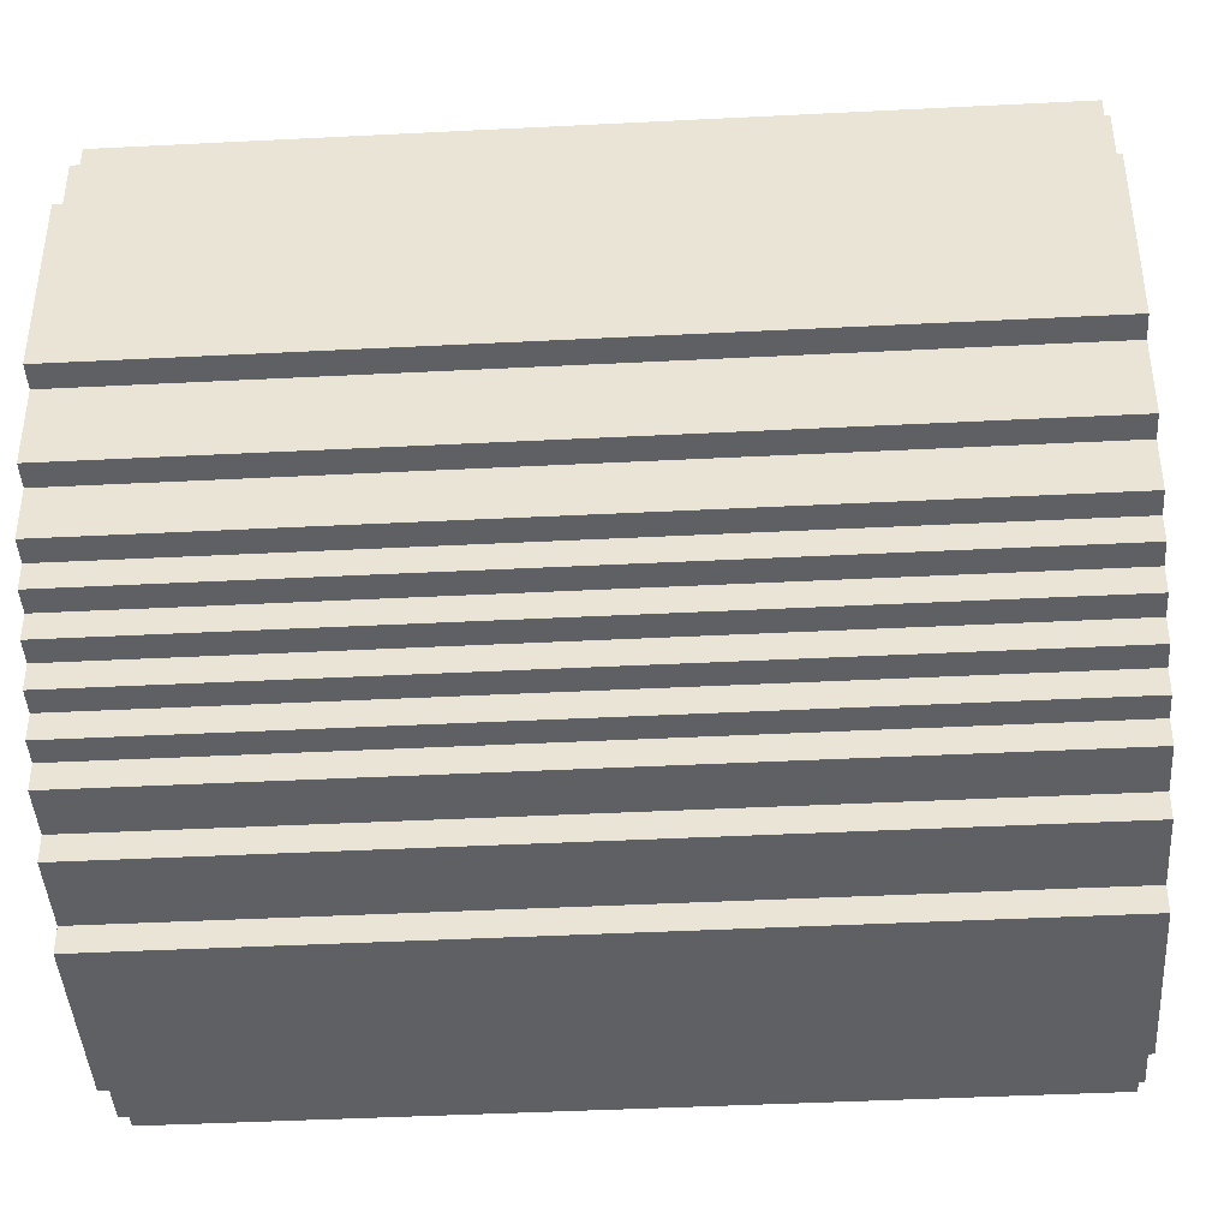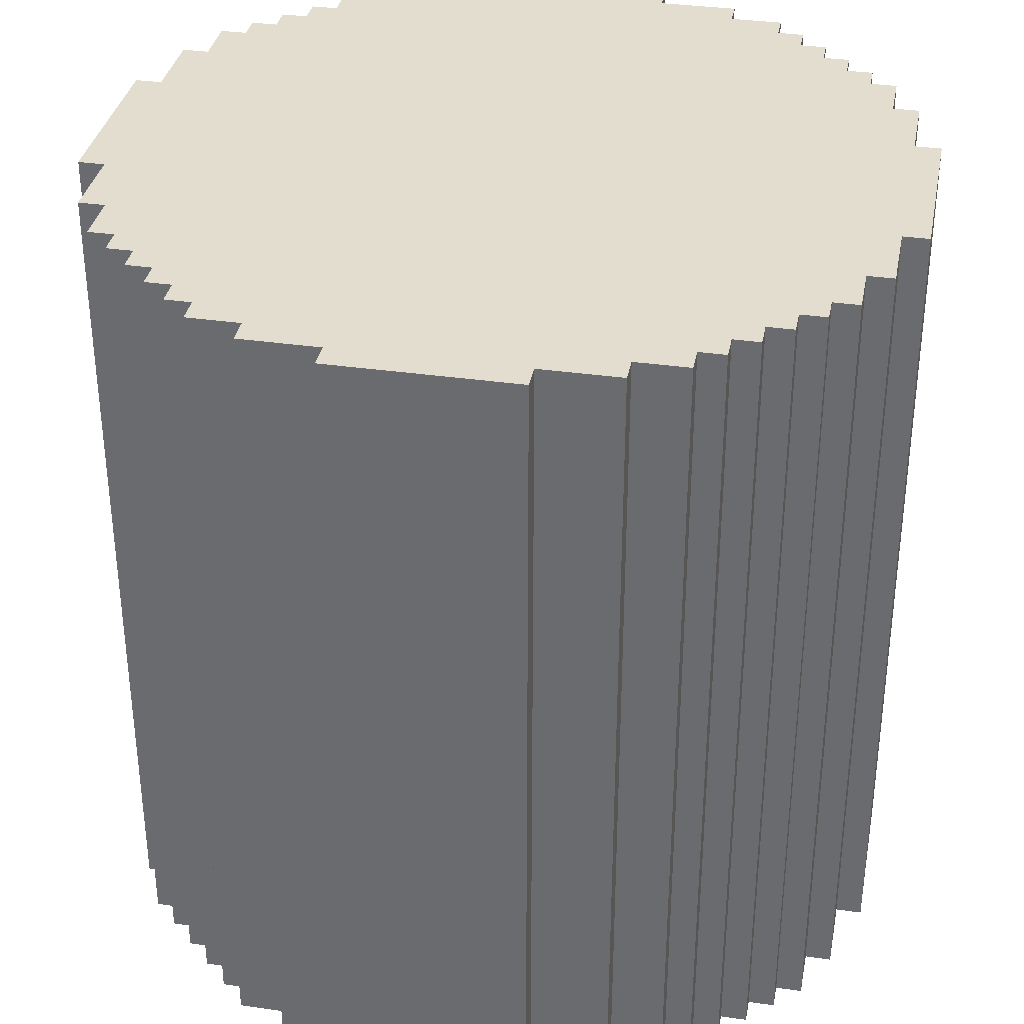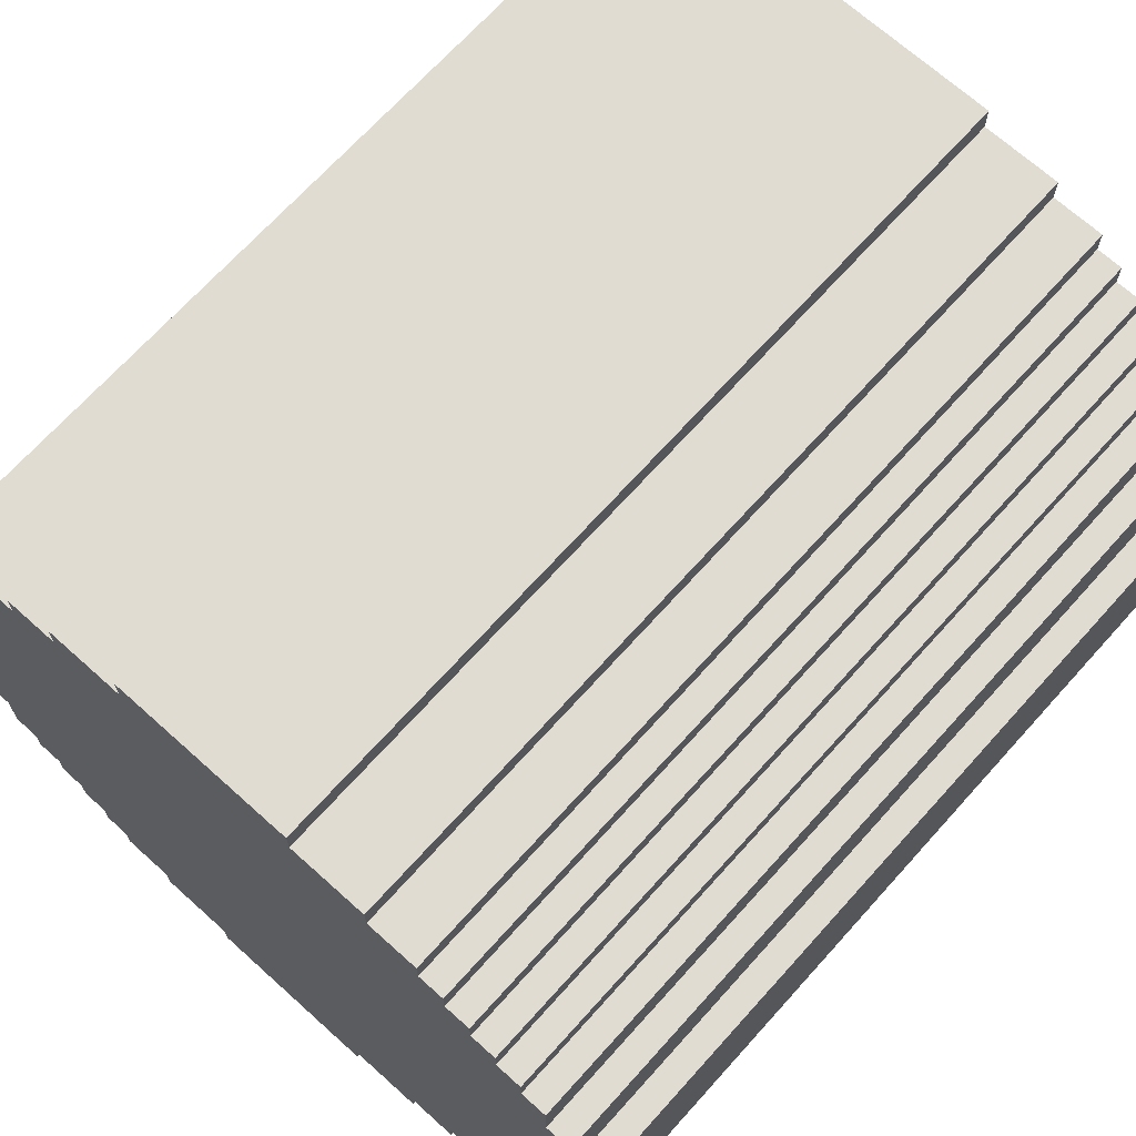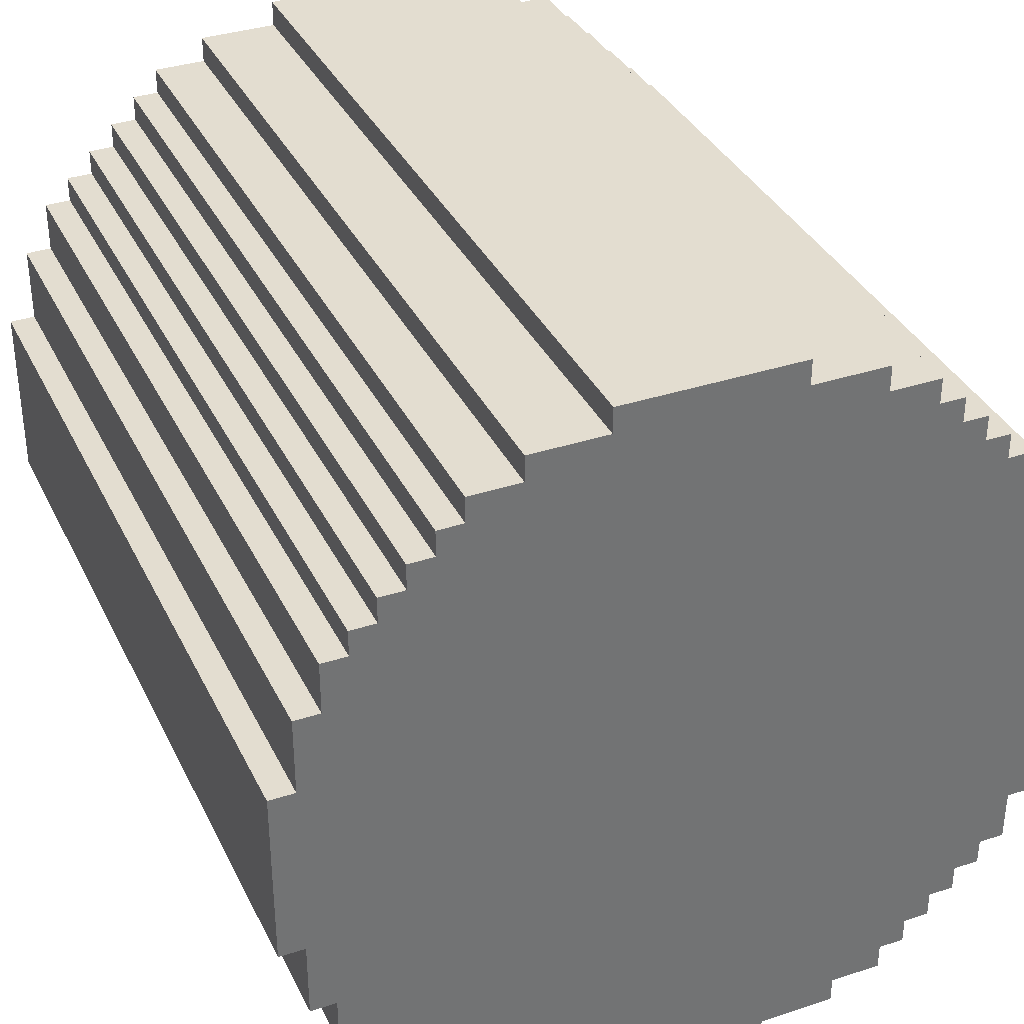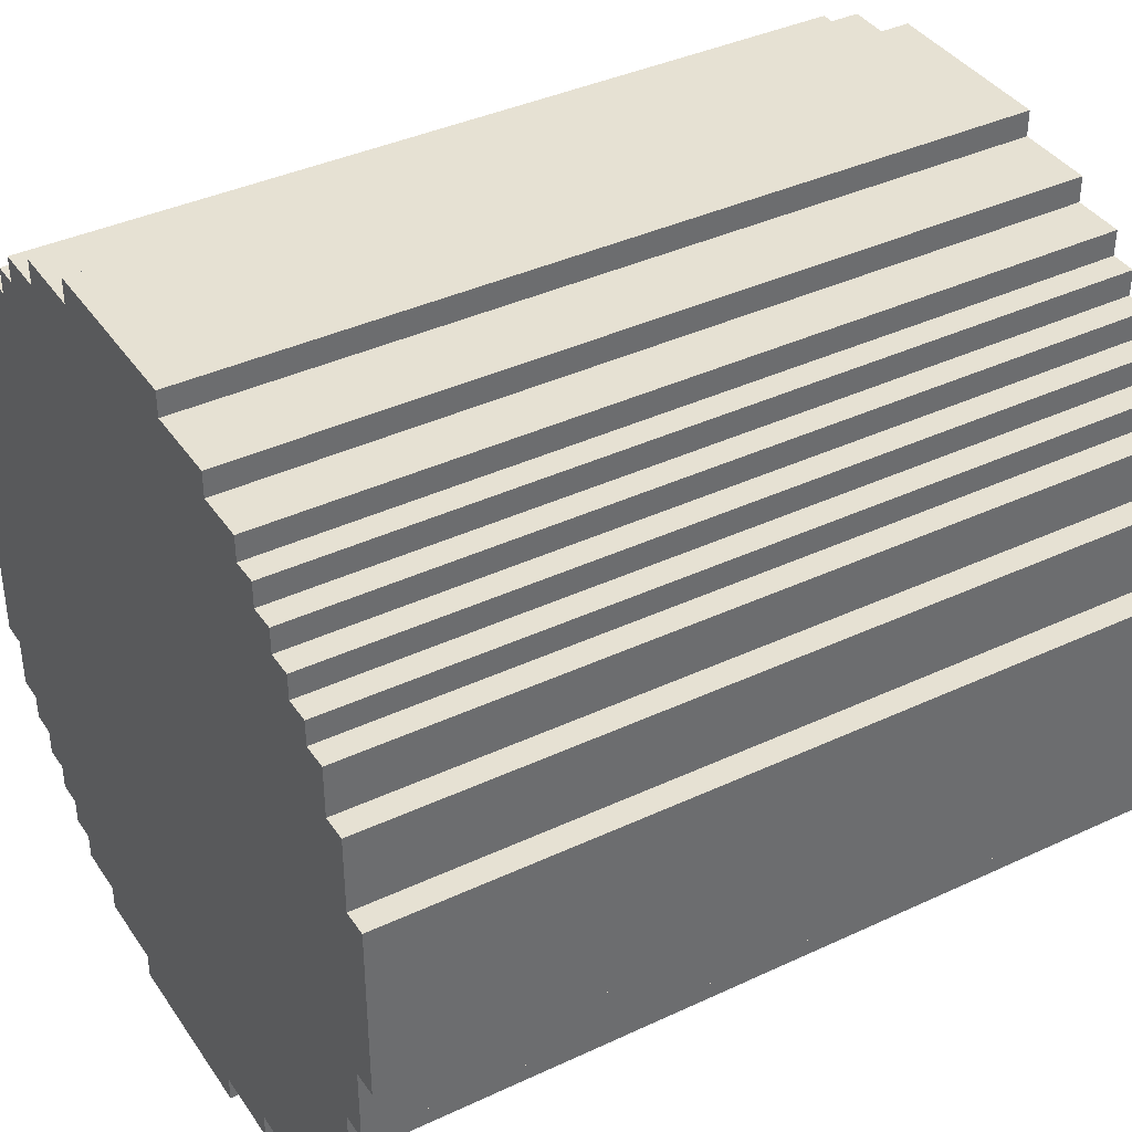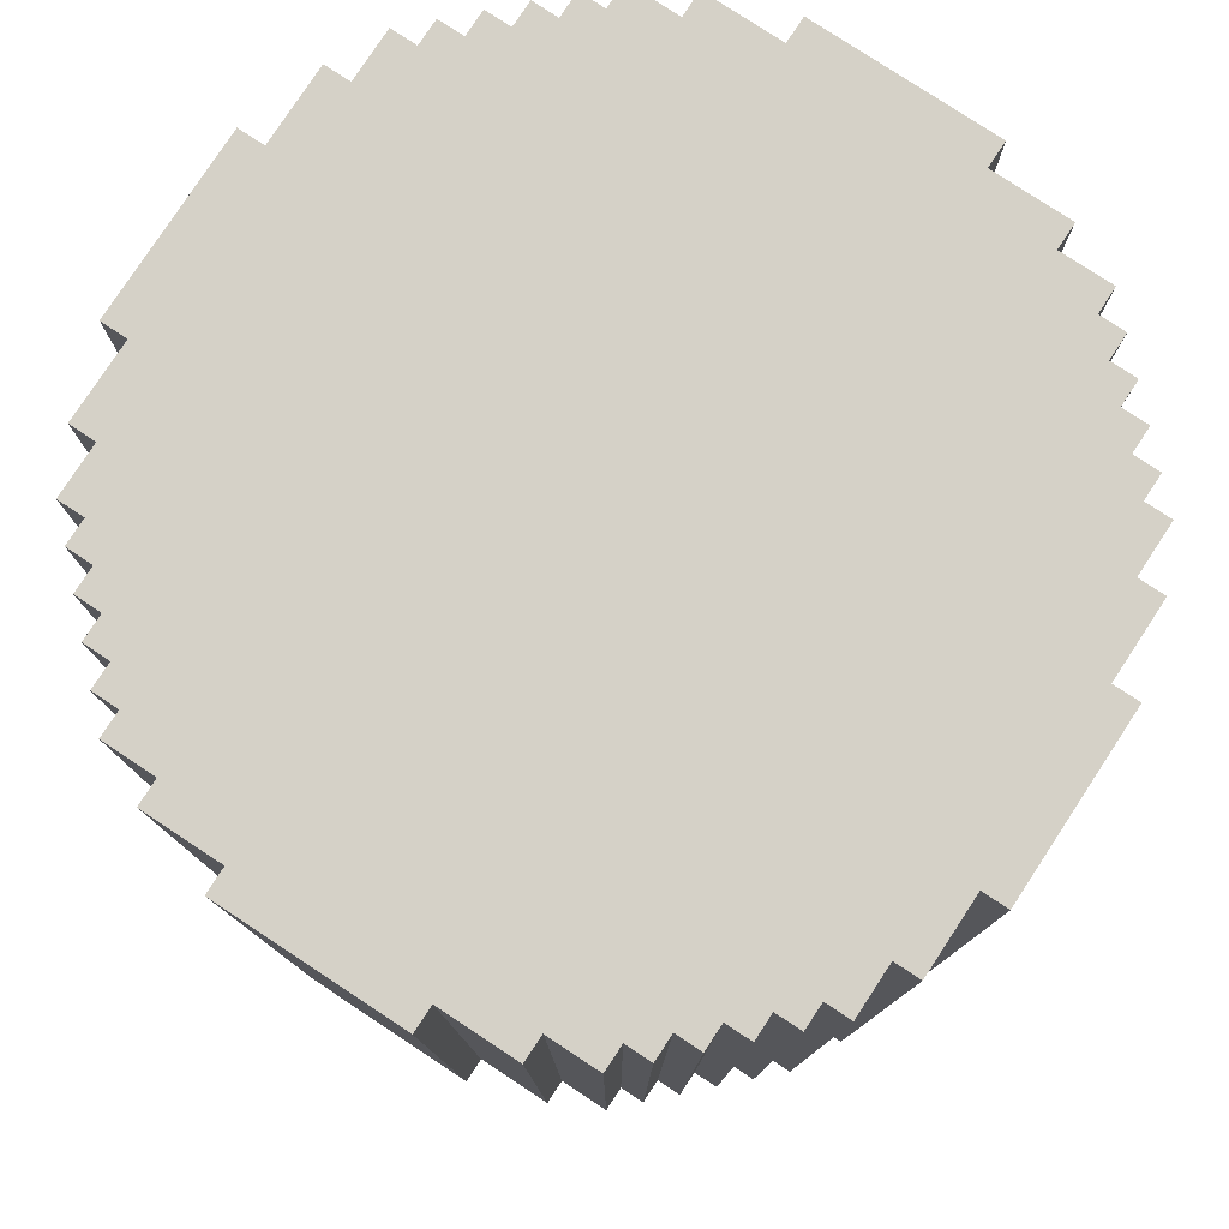
<metadata>
{"format":"obj","ext":"obj","renderer":"f3d","projection":"perspective","resolution":1024,"background":"white","views":[{"elev":-42.3,"azim":93.5,"up":"+Z"},{"elev":34.9,"azim":10.8,"up":"+Y"},{"elev":69.1,"azim":-138.0,"up":"+Z"},{"elev":35.6,"azim":156.6,"up":"+Z"},{"elev":38.7,"azim":59.5,"up":"+Z"},{"elev":79.2,"azim":33.3,"up":"+Y"}]}
</metadata>
<code>
g sphereplz-2
v -15 0 4
v -15 0 -3
v -15 32 4
v -15 32 -3
v -14 0 7
v -14 0 4
v -14 0 -3
v -14 0 -6
v -14 32 7
v -14 32 4
v -14 32 -3
v -14 32 -6
v -13 0 9
v -13 0 7
v -13 0 -6
v -13 0 -8
v -13 32 9
v -13 32 7
v -13 32 -6
v -13 32 -8
v -12 0 10
v -12 0 9
v -12 0 -8
v -12 0 -9
v -12 32 10
v -12 32 9
v -12 32 -8
v -12 32 -9
v -11 0 11
v -11 0 10
v -11 0 -9
v -11 0 -10
v -11 32 11
v -11 32 10
v -11 32 -9
v -11 32 -10
v -10 0 12
v -10 0 11
v -10 0 -10
v -10 0 -11
v -10 32 12
v -10 32 11
v -10 32 -10
v -10 32 -11
v -9 0 13
v -9 0 12
v -9 0 -11
v -9 0 -12
v -9 32 13
v -9 32 12
v -9 32 -11
v -9 32 -12
v -8 0 14
v -8 0 13
v -8 0 -12
v -8 0 -13
v -8 32 14
v -8 32 13
v -8 32 -12
v -8 32 -13
v -6 0 15
v -6 0 14
v -6 0 -13
v -6 0 -14
v -6 32 15
v -6 32 14
v -6 32 -13
v -6 32 -14
v -3 0 16
v -3 0 15
v -3 0 -14
v -3 0 -15
v -3 32 16
v -3 32 15
v -3 32 -14
v -3 32 -15
v 1 1 1
v 1 1 -0
v 1 27 1
v 1 27 -0
v 0 1 1
v 0 1 -0
v 0 27 1
v 0 27 -0
v 4 0 16
v 4 0 15
v 4 0 -14
v 4 0 -15
v 4 32 16
v 4 32 15
v 4 32 -14
v 4 32 -15
v 7 0 15
v 7 0 14
v 7 0 -13
v 7 0 -14
v 7 32 15
v 7 32 14
v 7 32 -13
v 7 32 -14
v 9 0 14
v 9 0 13
v 9 0 -12
v 9 0 -13
v 9 32 14
v 9 32 13
v 9 32 -12
v 9 32 -13
v 10 0 13
v 10 0 12
v 10 0 -11
v 10 0 -12
v 10 32 13
v 10 32 12
v 10 32 -11
v 10 32 -12
v 11 0 12
v 11 0 11
v 11 0 -10
v 11 0 -11
v 11 32 12
v 11 32 11
v 11 32 -10
v 11 32 -11
v 12 0 11
v 12 0 10
v 12 0 -9
v 12 0 -10
v 12 32 11
v 12 32 10
v 12 32 -9
v 12 32 -10
v 13 0 10
v 13 0 9
v 13 0 -8
v 13 0 -9
v 13 32 10
v 13 32 9
v 13 32 -8
v 13 32 -9
v 14 0 9
v 14 0 7
v 14 0 -6
v 14 0 -8
v 14 32 9
v 14 32 7
v 14 32 -6
v 14 32 -8
v 15 0 7
v 15 0 4
v 15 0 -3
v 15 0 -6
v 15 32 7
v 15 32 4
v 15 32 -3
v 15 32 -6
v 16 0 4
v 16 0 -3
v 16 32 4
v 16 32 -3
v -3 0 16
v -3 32 16
v 4 0 16
v 4 32 16
v -6 0 15
v -6 32 15
v -3 0 15
v -3 32 15
v 4 0 15
v 4 32 15
v 7 0 15
v 7 32 15
v -8 0 14
v -8 32 14
v -6 0 14
v -6 32 14
v 7 0 14
v 7 32 14
v 9 0 14
v 9 32 14
v -9 0 13
v -9 32 13
v -8 0 13
v -8 32 13
v 9 0 13
v 9 32 13
v 10 0 13
v 10 32 13
v -10 0 12
v -10 32 12
v -9 0 12
v -9 32 12
v 10 0 12
v 10 32 12
v 11 0 12
v 11 32 12
v -11 0 11
v -11 32 11
v -10 0 11
v -10 32 11
v 11 0 11
v 11 32 11
v 12 0 11
v 12 32 11
v -12 0 10
v -12 32 10
v -11 0 10
v -11 32 10
v 12 0 10
v 12 32 10
v 13 0 10
v 13 32 10
v -13 0 9
v -13 32 9
v -12 0 9
v -12 32 9
v 13 0 9
v 13 32 9
v 14 0 9
v 14 32 9
v -14 0 7
v -14 32 7
v -13 0 7
v -13 32 7
v 14 0 7
v 14 32 7
v 15 0 7
v 15 32 7
v -15 0 4
v -15 32 4
v -14 0 4
v -14 32 4
v 15 0 4
v 15 32 4
v 16 0 4
v 16 32 4
v 0 1 -0
v 0 27 -0
v 1 1 -0
v 1 27 -0
v 0 1 1
v 0 27 1
v 1 1 1
v 1 27 1
v -15 0 -3
v -15 32 -3
v -14 0 -3
v -14 32 -3
v 15 0 -3
v 15 32 -3
v 16 0 -3
v 16 32 -3
v -14 0 -6
v -14 32 -6
v -13 0 -6
v -13 32 -6
v 14 0 -6
v 14 32 -6
v 15 0 -6
v 15 32 -6
v -13 0 -8
v -13 32 -8
v -12 0 -8
v -12 32 -8
v 13 0 -8
v 13 32 -8
v 14 0 -8
v 14 32 -8
v -12 0 -9
v -12 32 -9
v -11 0 -9
v -11 32 -9
v 12 0 -9
v 12 32 -9
v 13 0 -9
v 13 32 -9
v -11 0 -10
v -11 32 -10
v -10 0 -10
v -10 32 -10
v 11 0 -10
v 11 32 -10
v 12 0 -10
v 12 32 -10
v -10 0 -11
v -10 32 -11
v -9 0 -11
v -9 32 -11
v 10 0 -11
v 10 32 -11
v 11 0 -11
v 11 32 -11
v -9 0 -12
v -9 32 -12
v -8 0 -12
v -8 32 -12
v 9 0 -12
v 9 32 -12
v 10 0 -12
v 10 32 -12
v -8 0 -13
v -8 32 -13
v -6 0 -13
v -6 32 -13
v 7 0 -13
v 7 32 -13
v 9 0 -13
v 9 32 -13
v -6 0 -14
v -6 32 -14
v -3 0 -14
v -3 32 -14
v 4 0 -14
v 4 32 -14
v 7 0 -14
v 7 32 -14
v -3 0 -15
v -3 32 -15
v 4 0 -15
v 4 32 -15
v -3 0 16
v 4 0 16
v -6 0 15
v -3 0 15
v 4 0 15
v 7 0 15
v -8 0 14
v -6 0 14
v 7 0 14
v 9 0 14
v -9 0 13
v -8 0 13
v 9 0 13
v 10 0 13
v -10 0 12
v -9 0 12
v 10 0 12
v 11 0 12
v -11 0 11
v -10 0 11
v 11 0 11
v 12 0 11
v -12 0 10
v -11 0 10
v 12 0 10
v 13 0 10
v -13 0 9
v -12 0 9
v 13 0 9
v 14 0 9
v -14 0 7
v -13 0 7
v 14 0 7
v 15 0 7
v -15 0 4
v -14 0 4
v 15 0 4
v 16 0 4
v -15 0 -3
v -14 0 -3
v 15 0 -3
v 16 0 -3
v -14 0 -6
v -13 0 -6
v 14 0 -6
v 15 0 -6
v -13 0 -8
v -12 0 -8
v 13 0 -8
v 14 0 -8
v -12 0 -9
v -11 0 -9
v 12 0 -9
v 13 0 -9
v -11 0 -10
v -10 0 -10
v 11 0 -10
v 12 0 -10
v -10 0 -11
v -9 0 -11
v 10 0 -11
v 11 0 -11
v -9 0 -12
v -8 0 -12
v 9 0 -12
v 10 0 -12
v -8 0 -13
v -6 0 -13
v 7 0 -13
v 9 0 -13
v -6 0 -14
v -3 0 -14
v 4 0 -14
v 7 0 -14
v -3 0 -15
v 4 0 -15
v 0 27 1
v 1 27 1
v 0 27 -0
v 1 27 -0
v 0 1 1
v 1 1 1
v 0 1 -0
v 1 1 -0
v -3 32 16
v 4 32 16
v -6 32 15
v -3 32 15
v 4 32 15
v 7 32 15
v -8 32 14
v -6 32 14
v 7 32 14
v 9 32 14
v -9 32 13
v -8 32 13
v 9 32 13
v 10 32 13
v -10 32 12
v -9 32 12
v 10 32 12
v 11 32 12
v -11 32 11
v -10 32 11
v 11 32 11
v 12 32 11
v -12 32 10
v -11 32 10
v 12 32 10
v 13 32 10
v -13 32 9
v -12 32 9
v 13 32 9
v 14 32 9
v -14 32 7
v -13 32 7
v 14 32 7
v 15 32 7
v -15 32 4
v -14 32 4
v 15 32 4
v 16 32 4
v -15 32 -3
v -14 32 -3
v 15 32 -3
v 16 32 -3
v -14 32 -6
v -13 32 -6
v 14 32 -6
v 15 32 -6
v -13 32 -8
v -12 32 -8
v 13 32 -8
v 14 32 -8
v -12 32 -9
v -11 32 -9
v 12 32 -9
v 13 32 -9
v -11 32 -10
v -10 32 -10
v 11 32 -10
v 12 32 -10
v -10 32 -11
v -9 32 -11
v 10 32 -11
v 11 32 -11
v -9 32 -12
v -8 32 -12
v 9 32 -12
v 10 32 -12
v -8 32 -13
v -6 32 -13
v 7 32 -13
v 9 32 -13
v -6 32 -14
v -3 32 -14
v 4 32 -14
v 7 32 -14
v -3 32 -15
v 4 32 -15
f 3 2 1
f 4 2 3
f 9 6 5
f 10 6 9
f 11 8 7
f 12 8 11
f 17 14 13
f 18 14 17
f 19 16 15
f 20 16 19
f 25 22 21
f 26 22 25
f 27 24 23
f 28 24 27
f 33 30 29
f 34 30 33
f 35 32 31
f 36 32 35
f 41 38 37
f 42 38 41
f 43 40 39
f 44 40 43
f 49 46 45
f 50 46 49
f 51 48 47
f 52 48 51
f 57 54 53
f 58 54 57
f 59 56 55
f 60 56 59
f 65 62 61
f 66 62 65
f 67 64 63
f 68 64 67
f 73 70 69
f 74 70 73
f 75 72 71
f 76 72 75
f 79 78 77
f 80 78 79
f 81 82 83
f 83 82 84
f 85 86 89
f 89 86 90
f 87 88 91
f 91 88 92
f 93 94 97
f 97 94 98
f 95 96 99
f 99 96 100
f 101 102 105
f 105 102 106
f 103 104 107
f 107 104 108
f 109 110 113
f 113 110 114
f 111 112 115
f 115 112 116
f 117 118 121
f 121 118 122
f 119 120 123
f 123 120 124
f 125 126 129
f 129 126 130
f 127 128 131
f 131 128 132
f 133 134 137
f 137 134 138
f 135 136 139
f 139 136 140
f 141 142 145
f 145 142 146
f 143 144 147
f 147 144 148
f 149 150 153
f 153 150 154
f 151 152 155
f 155 152 156
f 157 158 159
f 159 158 160
f 163 162 161
f 164 162 163
f 167 166 165
f 168 166 167
f 171 170 169
f 172 170 171
f 175 174 173
f 176 174 175
f 179 178 177
f 180 178 179
f 183 182 181
f 184 182 183
f 187 186 185
f 188 186 187
f 191 190 189
f 192 190 191
f 195 194 193
f 196 194 195
f 199 198 197
f 200 198 199
f 203 202 201
f 204 202 203
f 207 206 205
f 208 206 207
f 211 210 209
f 212 210 211
f 215 214 213
f 216 214 215
f 219 218 217
f 220 218 219
f 223 222 221
f 224 222 223
f 227 226 225
f 228 226 227
f 231 230 229
f 232 230 231
f 235 234 233
f 236 234 235
f 239 238 237
f 240 238 239
f 241 242 243
f 243 242 244
f 245 246 247
f 247 246 248
f 249 250 251
f 251 250 252
f 253 254 255
f 255 254 256
f 257 258 259
f 259 258 260
f 261 262 263
f 263 262 264
f 265 266 267
f 267 266 268
f 269 270 271
f 271 270 272
f 273 274 275
f 275 274 276
f 277 278 279
f 279 278 280
f 281 282 283
f 283 282 284
f 285 286 287
f 287 286 288
f 289 290 291
f 291 290 292
f 293 294 295
f 295 294 296
f 297 298 299
f 299 298 300
f 301 302 303
f 303 302 304
f 305 306 307
f 307 306 308
f 309 310 311
f 311 310 312
f 313 314 315
f 315 314 316
f 317 318 319
f 319 318 320
f 324 322 321
f 325 322 324
f 328 324 323
f 328 326 325
f 328 325 324
f 329 326 328
f 332 328 327
f 332 330 329
f 332 329 328
f 333 330 332
f 336 332 331
f 336 334 333
f 336 333 332
f 337 334 336
f 340 336 335
f 340 338 337
f 340 337 336
f 341 338 340
f 344 340 339
f 344 342 341
f 344 341 340
f 345 342 344
f 348 344 343
f 348 346 345
f 348 345 344
f 349 346 348
f 352 348 347
f 352 350 349
f 352 349 348
f 353 350 352
f 356 352 351
f 356 354 353
f 356 353 352
f 357 354 356
f 359 356 355
f 359 358 357
f 359 357 356
f 360 358 359
f 361 358 360
f 362 358 361
f 363 361 360
f 364 361 363
f 365 361 364
f 366 361 365
f 367 365 364
f 368 365 367
f 369 365 368
f 370 365 369
f 371 369 368
f 372 369 371
f 373 369 372
f 374 369 373
f 375 373 372
f 376 373 375
f 377 373 376
f 378 373 377
f 379 377 376
f 380 377 379
f 381 377 380
f 382 377 381
f 383 381 380
f 384 381 383
f 385 381 384
f 386 381 385
f 387 385 384
f 388 385 387
f 389 385 388
f 390 385 389
f 391 389 388
f 392 389 391
f 393 389 392
f 394 389 393
f 395 393 392
f 396 393 395
f 399 398 397
f 400 398 399
f 401 402 403
f 403 402 404
f 405 406 408
f 408 406 409
f 407 408 412
f 409 410 412
f 408 409 412
f 412 410 413
f 411 412 416
f 413 414 416
f 412 413 416
f 416 414 417
f 415 416 420
f 417 418 420
f 416 417 420
f 420 418 421
f 419 420 424
f 421 422 424
f 420 421 424
f 424 422 425
f 423 424 428
f 425 426 428
f 424 425 428
f 428 426 429
f 427 428 432
f 429 430 432
f 428 429 432
f 432 430 433
f 431 432 436
f 433 434 436
f 432 433 436
f 436 434 437
f 435 436 440
f 437 438 440
f 436 437 440
f 440 438 441
f 439 440 443
f 441 442 443
f 440 441 443
f 443 442 444
f 444 442 445
f 445 442 446
f 444 445 447
f 447 445 448
f 448 445 449
f 449 445 450
f 448 449 451
f 451 449 452
f 452 449 453
f 453 449 454
f 452 453 455
f 455 453 456
f 456 453 457
f 457 453 458
f 456 457 459
f 459 457 460
f 460 457 461
f 461 457 462
f 460 461 463
f 463 461 464
f 464 461 465
f 465 461 466
f 464 465 467
f 467 465 468
f 468 465 469
f 469 465 470
f 468 469 471
f 471 469 472
f 472 469 473
f 473 469 474
f 472 473 475
f 475 473 476
f 476 473 477
f 477 473 478
f 476 477 479
f 479 477 480

</code>
